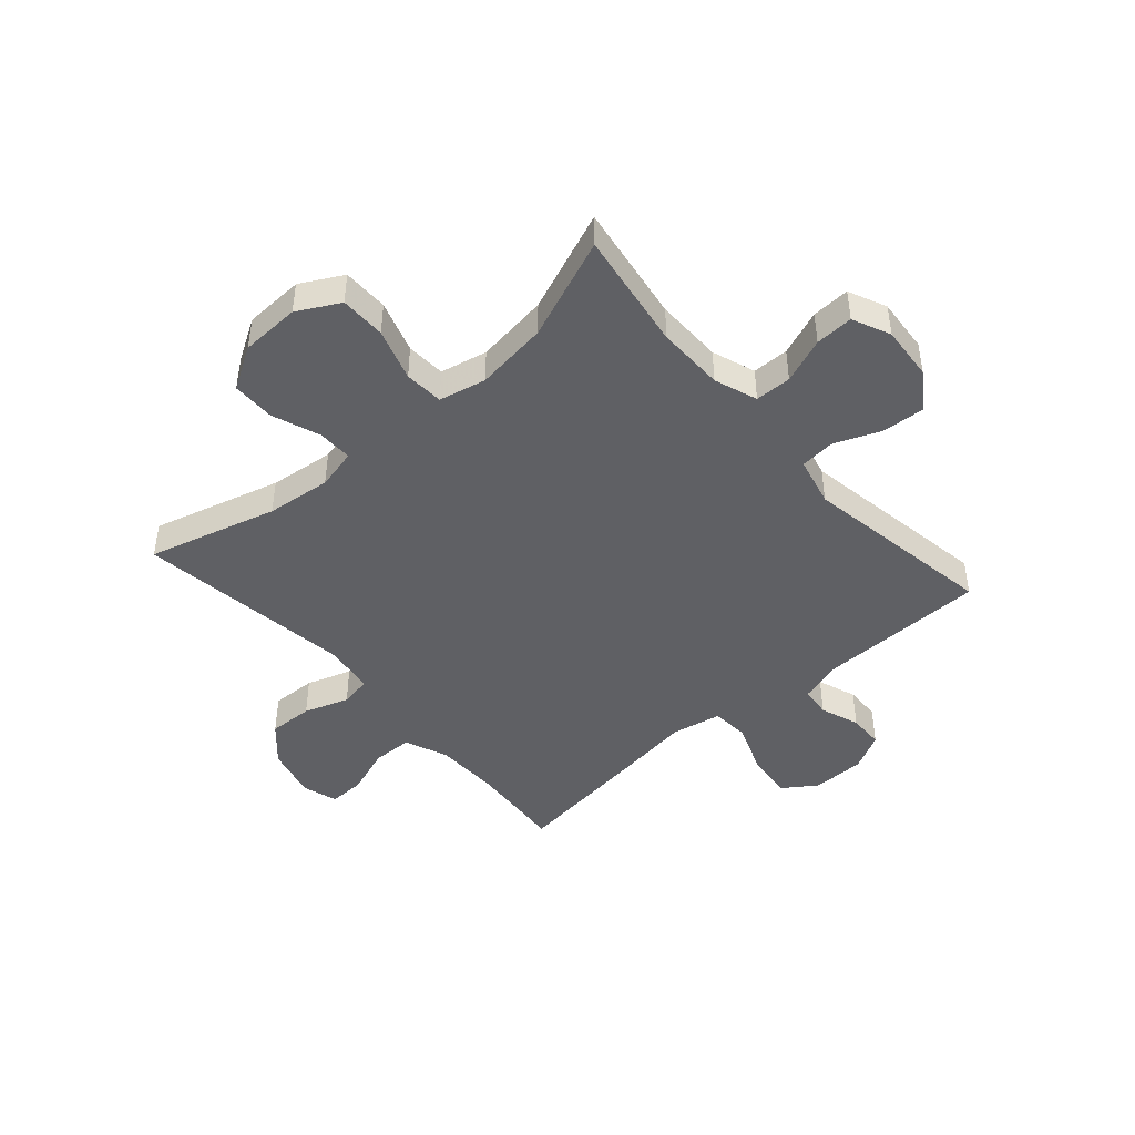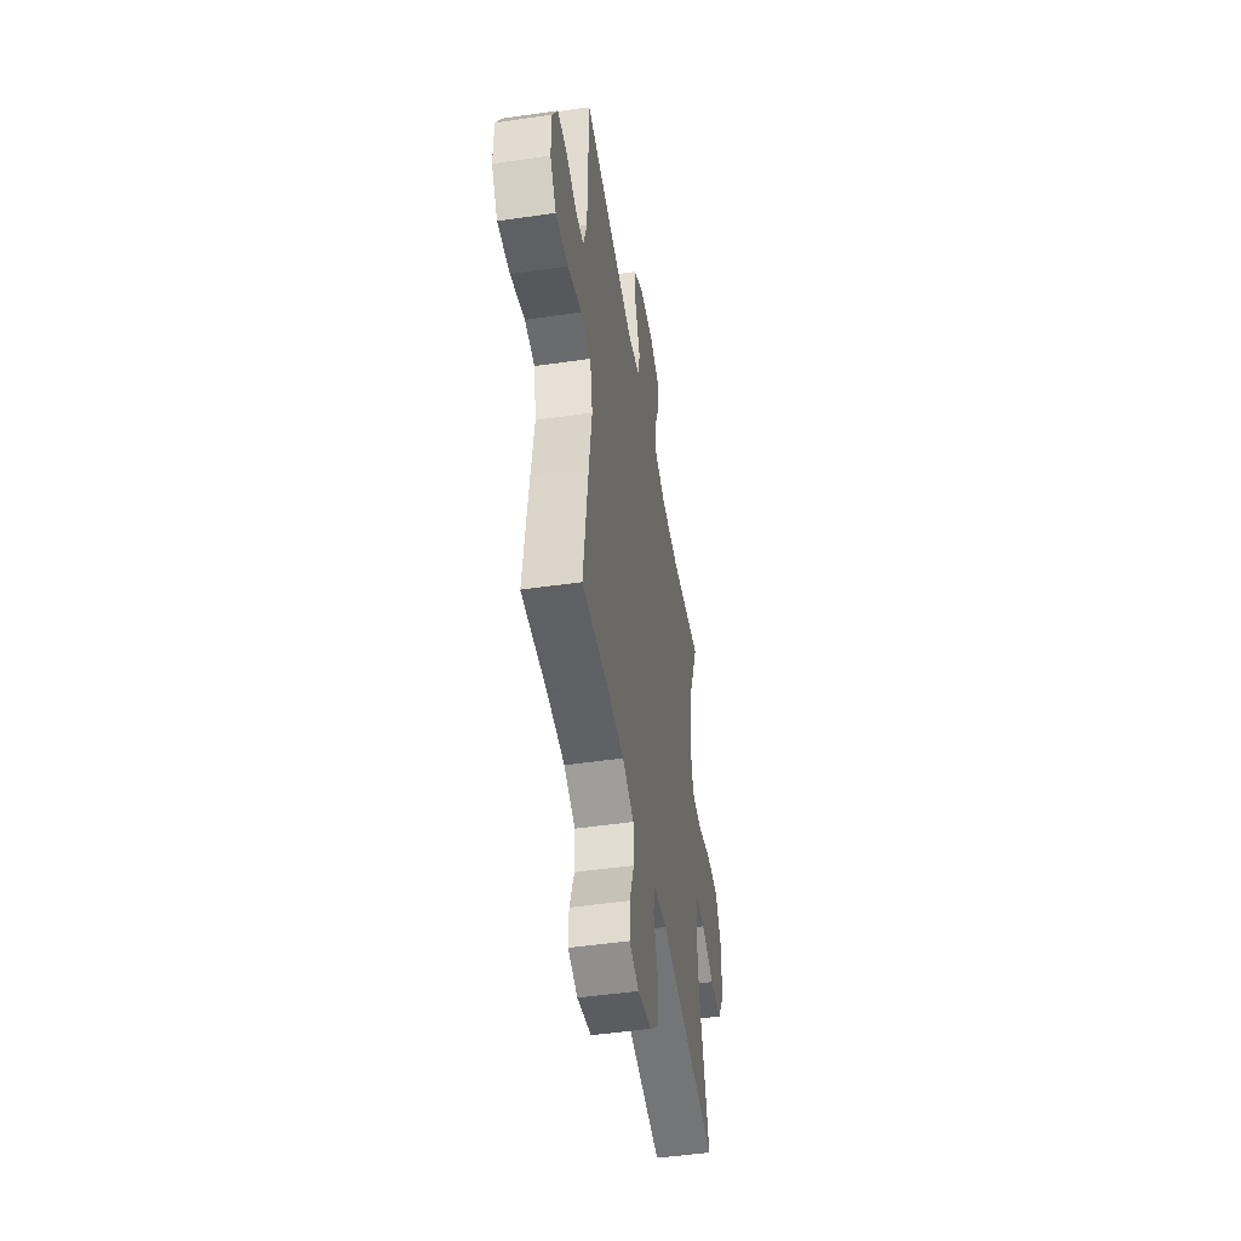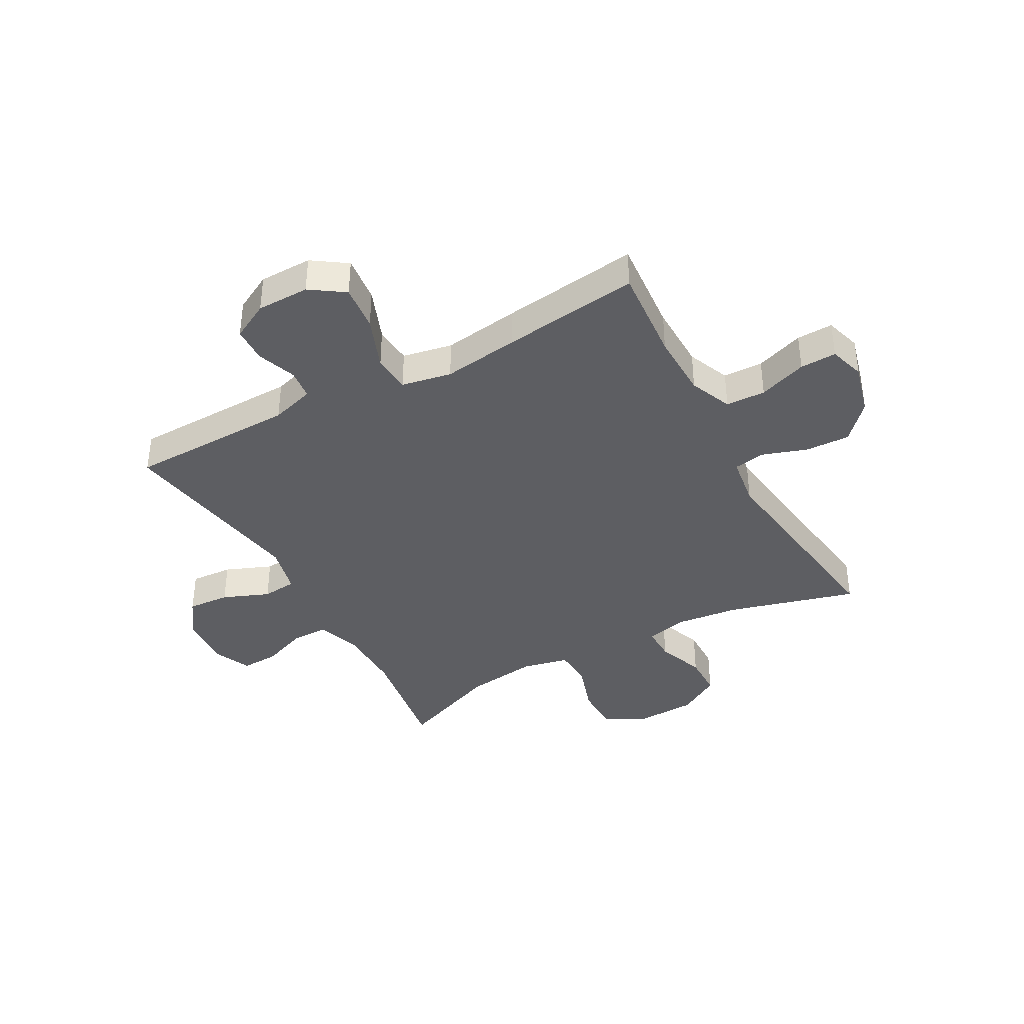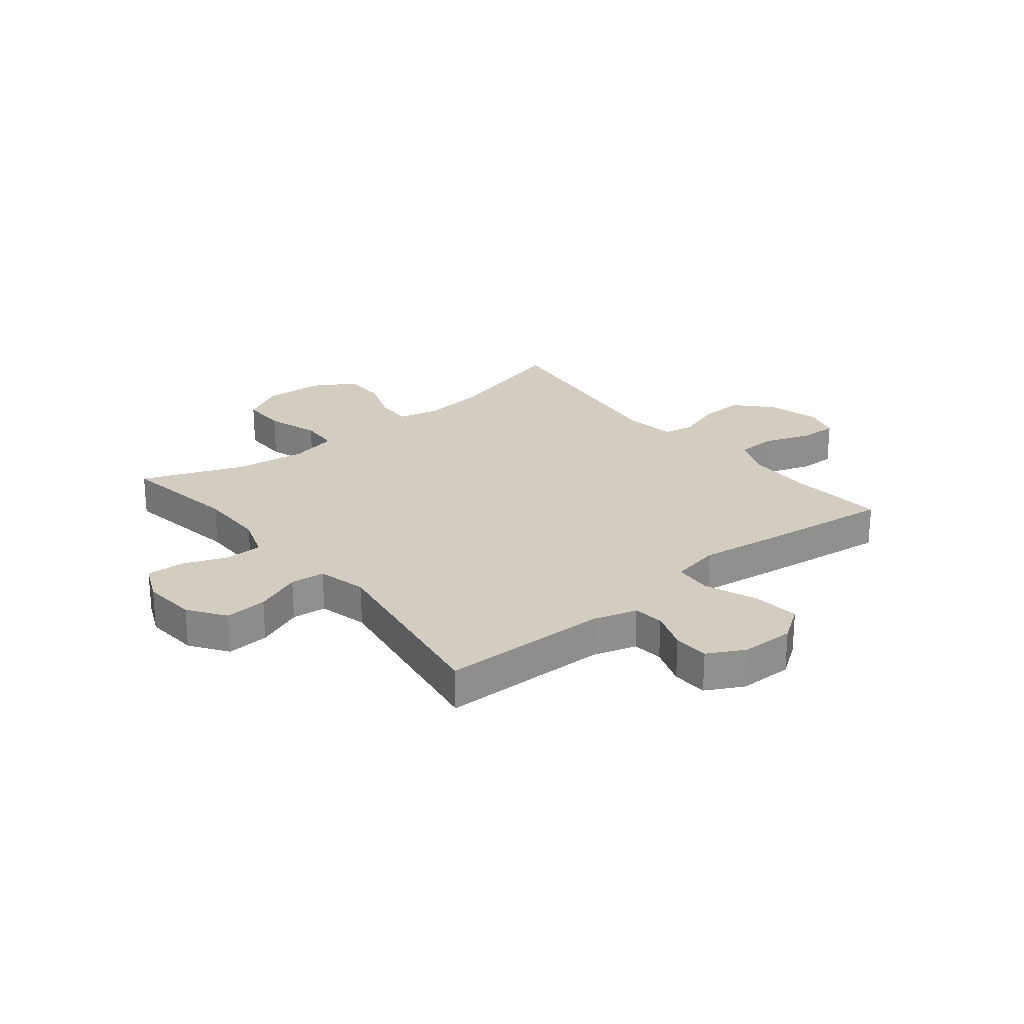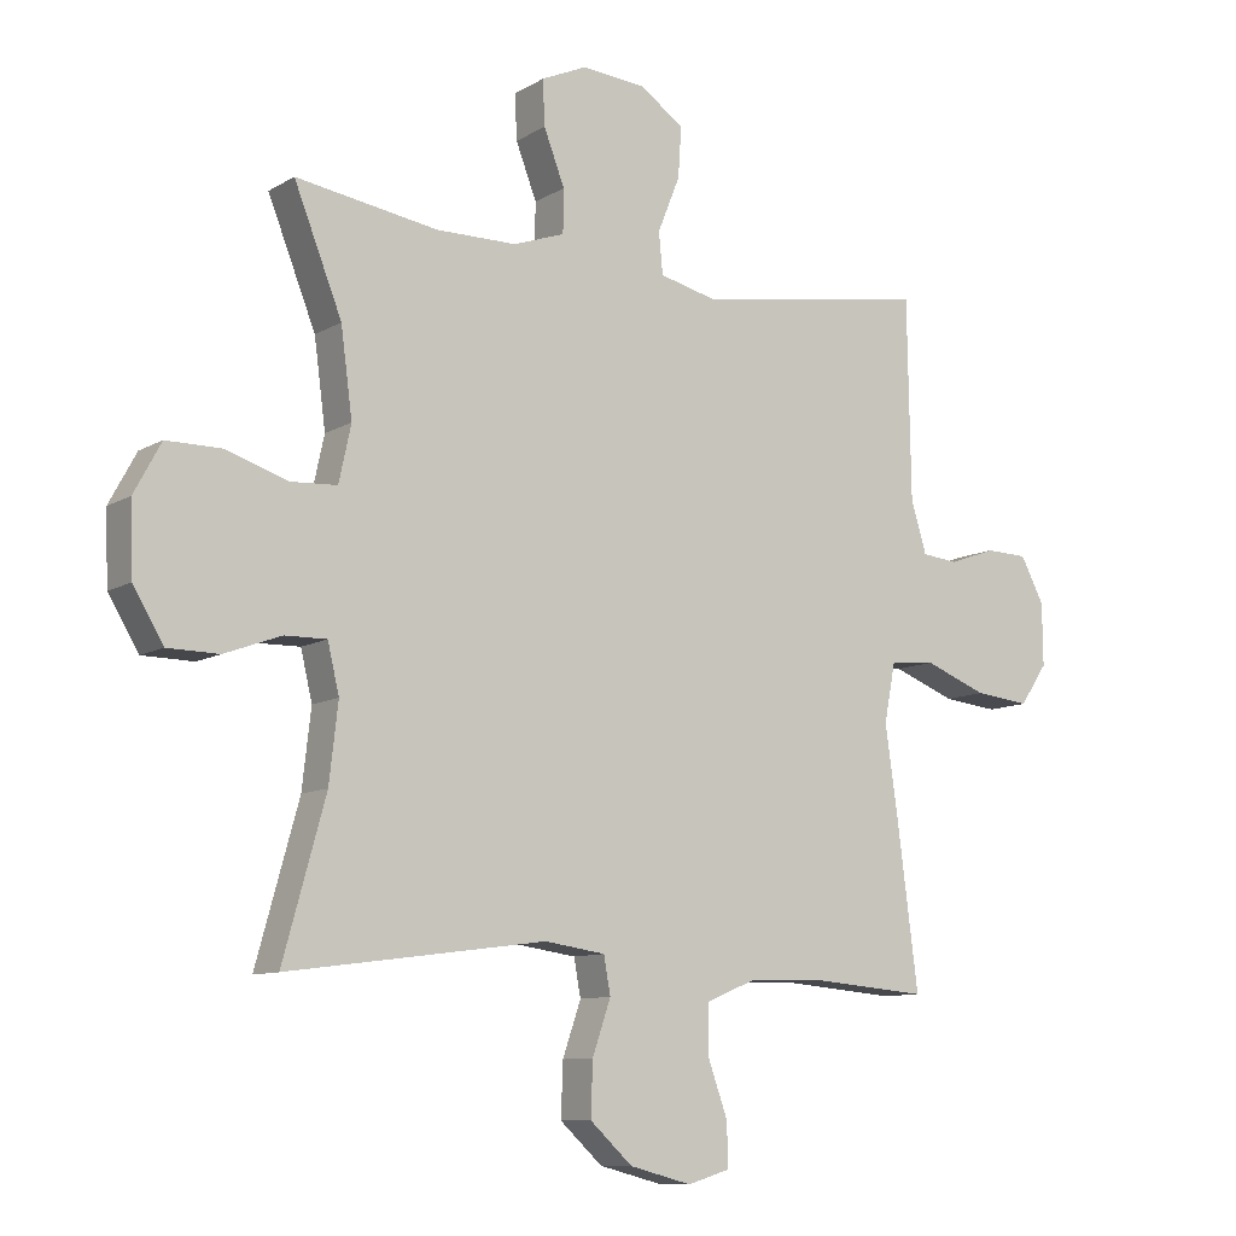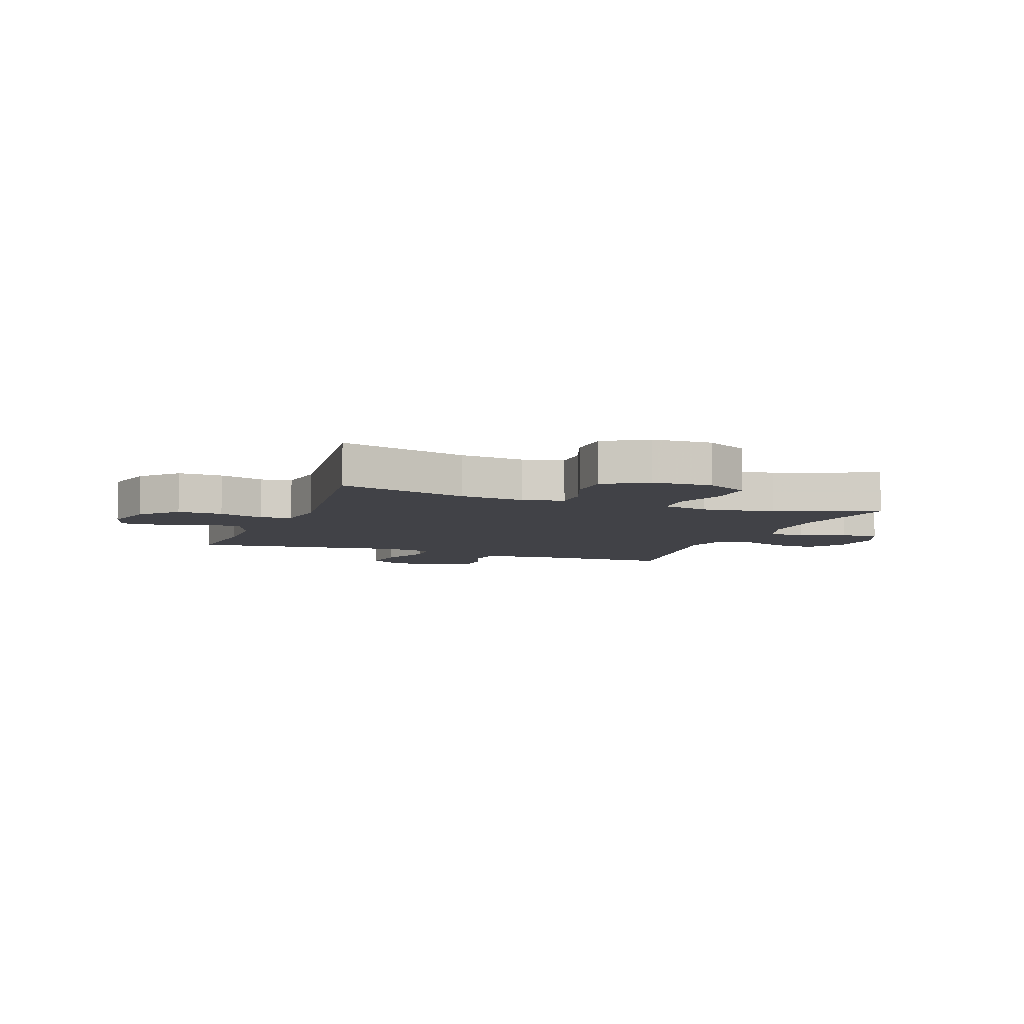
<metadata>
{"format":"obj","ext":"obj","renderer":"f3d","projection":"perspective","resolution":1024,"background":"white","views":[{"elev":-45.0,"azim":-48.7,"up":"+Y"},{"elev":-49.1,"azim":99.2,"up":"+Z"},{"elev":-38.8,"azim":118.8,"up":"+Y"},{"elev":24.7,"azim":50.9,"up":"+Y"},{"elev":-9.8,"azim":-34.3,"up":"+Z"},{"elev":-6.8,"azim":-110.6,"up":"+Y"}]}
</metadata>
<code>
v -0.5 0.07 -0.5
v -0.437 0.07 -0.273
v -0.424 0.07 -0.159
v -0.441 0.07 -0.087
v -0.503 0.07 -0.088
v -0.587 0.07 -0.119
v -0.663 0.07 -0.118
v -0.708 0.07 -0.043
v -0.712 0.07 0.062
v -0.672 0.07 0.136
v -0.591 0.07 0.136
v -0.499 0.07 0.106
v -0.43 0.07 0.11
v -0.412 0.07 0.193
v -0.429 0.07 0.321
v -0.5 0.07 0.5
v -0.289 0.07 0.467
v -0.17 0.07 0.468
v -0.094 0.07 0.495
v -0.093 0.07 0.559
v -0.124 0.07 0.639
v -0.127 0.07 0.706
v -0.06 0.07 0.736
v 0.036 0.07 0.728
v 0.101 0.07 0.683
v 0.096 0.07 0.608
v 0.063 0.07 0.526
v 0.069 0.07 0.465
v 0.156 0.07 0.444
v 0.5 0.07 0.5
v 0.505 0.07 0.204
v 0.528 0.07 0.127
v 0.582 0.07 0.121
v 0.651 0.07 0.146
v 0.714 0.07 0.144
v 0.749 0.07 0.078
v 0.75 0.07 -0.015
v 0.709 0.07 -0.075
v 0.627 0.07 -0.066
v 0.534 0.07 -0.03
v 0.467 0.07 -0.035
v 0.45 0.07 -0.123
v 0.469 0.07 -0.258
v 0.5 0.07 -0.5
v 0.332 0.07 -0.486
v 0.216 0.07 -0.488
v 0.141 0.07 -0.519
v 0.139 0.07 -0.589
v 0.169 0.07 -0.674
v 0.171 0.07 -0.738
v 0.108 0.07 -0.757
v 0.016 0.07 -0.733
v -0.047 0.07 -0.675
v -0.044 0.07 -0.596
v -0.017 0.07 -0.517
v -0.027 0.07 -0.462
v -0.117 0.07 -0.449
v -0.5 0 -0.5
v -0.437 0 -0.273
v -0.424 0 -0.159
v -0.441 0 -0.087
v -0.503 0 -0.088
v -0.587 0 -0.119
v -0.663 0 -0.118
v -0.708 0 -0.043
v -0.712 0 0.062
v -0.672 0 0.136
v -0.591 0 0.136
v -0.499 0 0.106
v -0.43 0 0.11
v -0.412 0 0.193
v -0.429 0 0.321
v -0.5 0 0.5
v -0.289 0 0.467
v -0.17 0 0.468
v -0.094 0 0.495
v -0.093 0 0.559
v -0.124 0 0.639
v -0.127 0 0.706
v -0.06 0 0.736
v 0.036 0 0.728
v 0.101 0 0.683
v 0.096 0 0.608
v 0.063 0 0.526
v 0.069 0 0.465
v 0.156 0 0.444
v 0.5 0 0.5
v 0.505 0 0.204
v 0.528 0 0.127
v 0.582 0 0.121
v 0.651 0 0.146
v 0.714 0 0.144
v 0.749 0 0.078
v 0.75 0 -0.015
v 0.709 0 -0.075
v 0.627 0 -0.066
v 0.534 0 -0.03
v 0.467 0 -0.035
v 0.45 0 -0.123
v 0.469 0 -0.258
v 0.5 0 -0.5
v 0.332 0 -0.486
v 0.216 0 -0.488
v 0.141 0 -0.519
v 0.139 0 -0.589
v 0.169 0 -0.674
v 0.171 0 -0.738
v 0.108 0 -0.757
v 0.016 0 -0.733
v -0.047 0 -0.675
v -0.044 0 -0.596
v -0.017 0 -0.517
v -0.027 0 -0.462
v -0.117 0 -0.449
f 53 54 55
f 52 53 55
f 51 52 55
f 50 51 55
f 49 50 55
f 48 49 55
f 47 48 55 56
f 46 47 56
f 45 46 56 57
f 42 43 44 45
f 41 42 45 57
f 38 39 40
f 37 38 40
f 36 37 40
f 35 36 40
f 34 35 40
f 33 34 40
f 32 33 40 41
f 57 1 2
f 41 57 2
f 32 41 2
f 31 32 2
f 25 26 27
f 24 25 27
f 23 24 27
f 22 23 27
f 21 22 27
f 20 21 27
f 19 20 27 28
f 18 19 28 29
f 15 16 17
f 17 18 29
f 15 17 29
f 14 15 29
f 10 11 12
f 9 10 12
f 8 9 12
f 7 8 12
f 6 7 12
f 5 6 12
f 4 5 12 13
f 29 30 31
f 14 29 31
f 13 14 31
f 4 13 31
f 3 4 31
f 2 3 31
f 112 111 110
f 112 110 109
f 112 109 108
f 112 108 107
f 112 107 106
f 112 106 105
f 113 112 105 104
f 113 104 103
f 114 113 103 102
f 102 101 100 99
f 114 102 99 98
f 97 96 95
f 97 95 94
f 97 94 93
f 97 93 92
f 97 92 91
f 97 91 90
f 98 97 90 89
f 59 58 114
f 59 114 98
f 59 98 89
f 59 89 88
f 84 83 82
f 84 82 81
f 84 81 80
f 84 80 79
f 84 79 78
f 84 78 77
f 85 84 77 76
f 86 85 76 75
f 74 73 72
f 86 75 74
f 86 74 72
f 86 72 71
f 69 68 67
f 69 67 66
f 69 66 65
f 69 65 64
f 69 64 63
f 69 63 62
f 70 69 62 61
f 88 87 86
f 88 86 71
f 88 71 70
f 88 70 61
f 88 61 60
f 88 60 59
f 1 58 59 2
f 2 59 60 3
f 3 60 61 4
f 4 61 62 5
f 5 62 63 6
f 6 63 64 7
f 7 64 65 8
f 8 65 66 9
f 9 66 67 10
f 10 67 68 11
f 11 68 69 12
f 12 69 70 13
f 13 70 71 14
f 14 71 72 15
f 15 72 73 16
f 16 73 74 17
f 17 74 75 18
f 18 75 76 19
f 19 76 77 20
f 20 77 78 21
f 21 78 79 22
f 22 79 80 23
f 23 80 81 24
f 24 81 82 25
f 25 82 83 26
f 26 83 84 27
f 27 84 85 28
f 28 85 86 29
f 29 86 87 30
f 30 87 88 31
f 31 88 89 32
f 32 89 90 33
f 33 90 91 34
f 34 91 92 35
f 35 92 93 36
f 36 93 94 37
f 37 94 95 38
f 38 95 96 39
f 39 96 97 40
f 40 97 98 41
f 41 98 99 42
f 42 99 100 43
f 43 100 101 44
f 44 101 102 45
f 45 102 103 46
f 46 103 104 47
f 47 104 105 48
f 48 105 106 49
f 49 106 107 50
f 50 107 108 51
f 51 108 109 52
f 52 109 110 53
f 53 110 111 54
f 54 111 112 55
f 55 112 113 56
f 56 113 114 57
f 57 114 58 1

</code>
